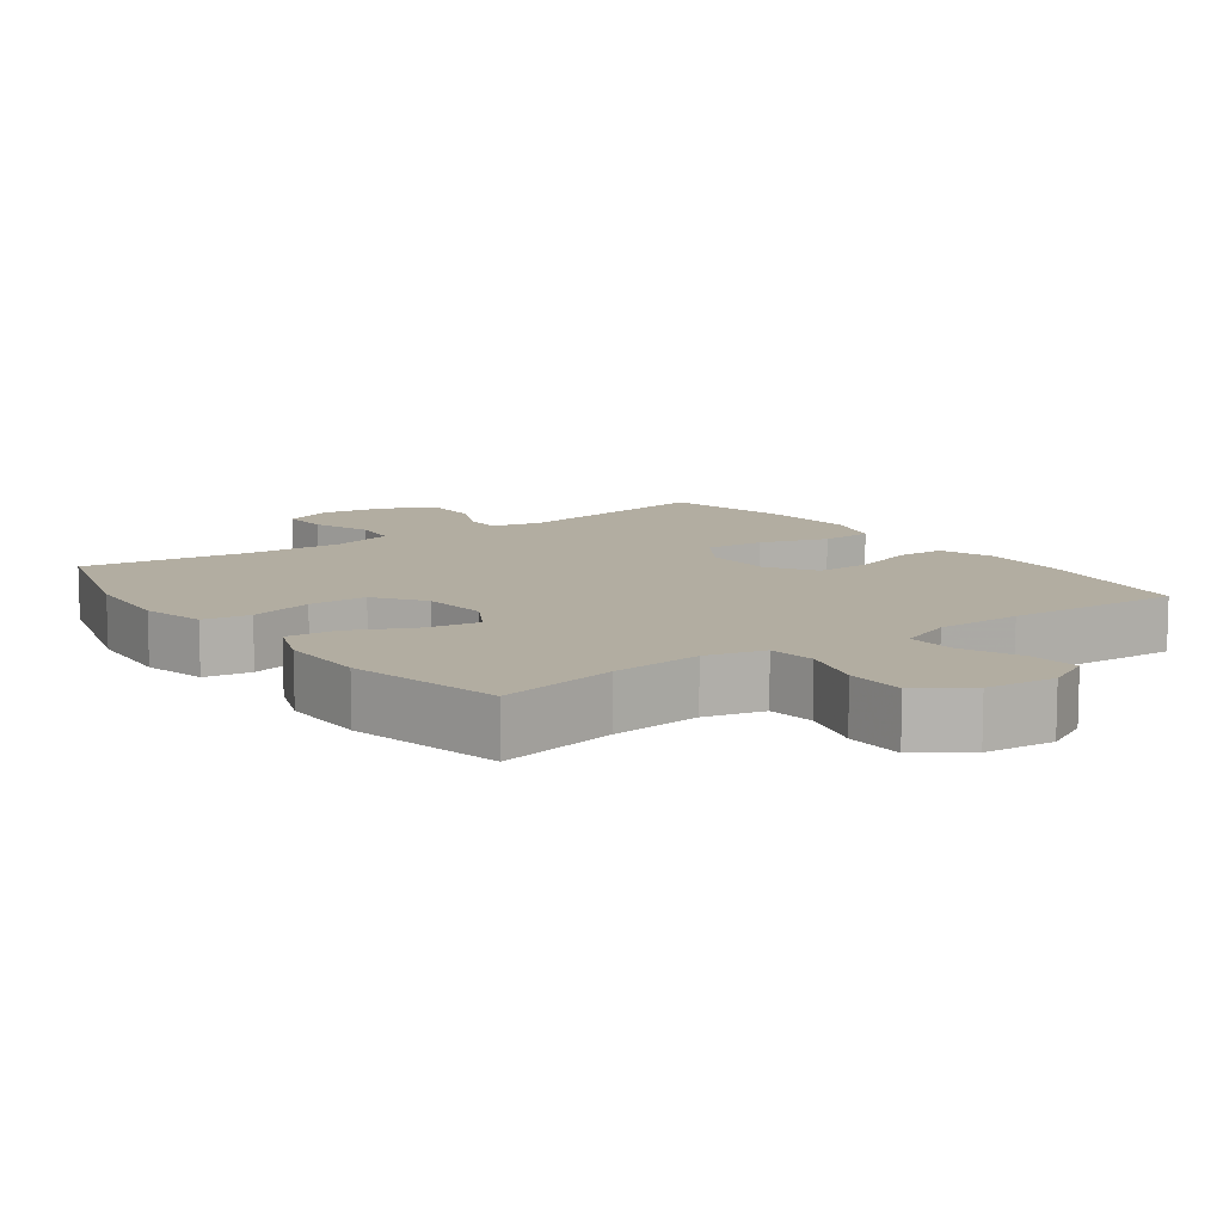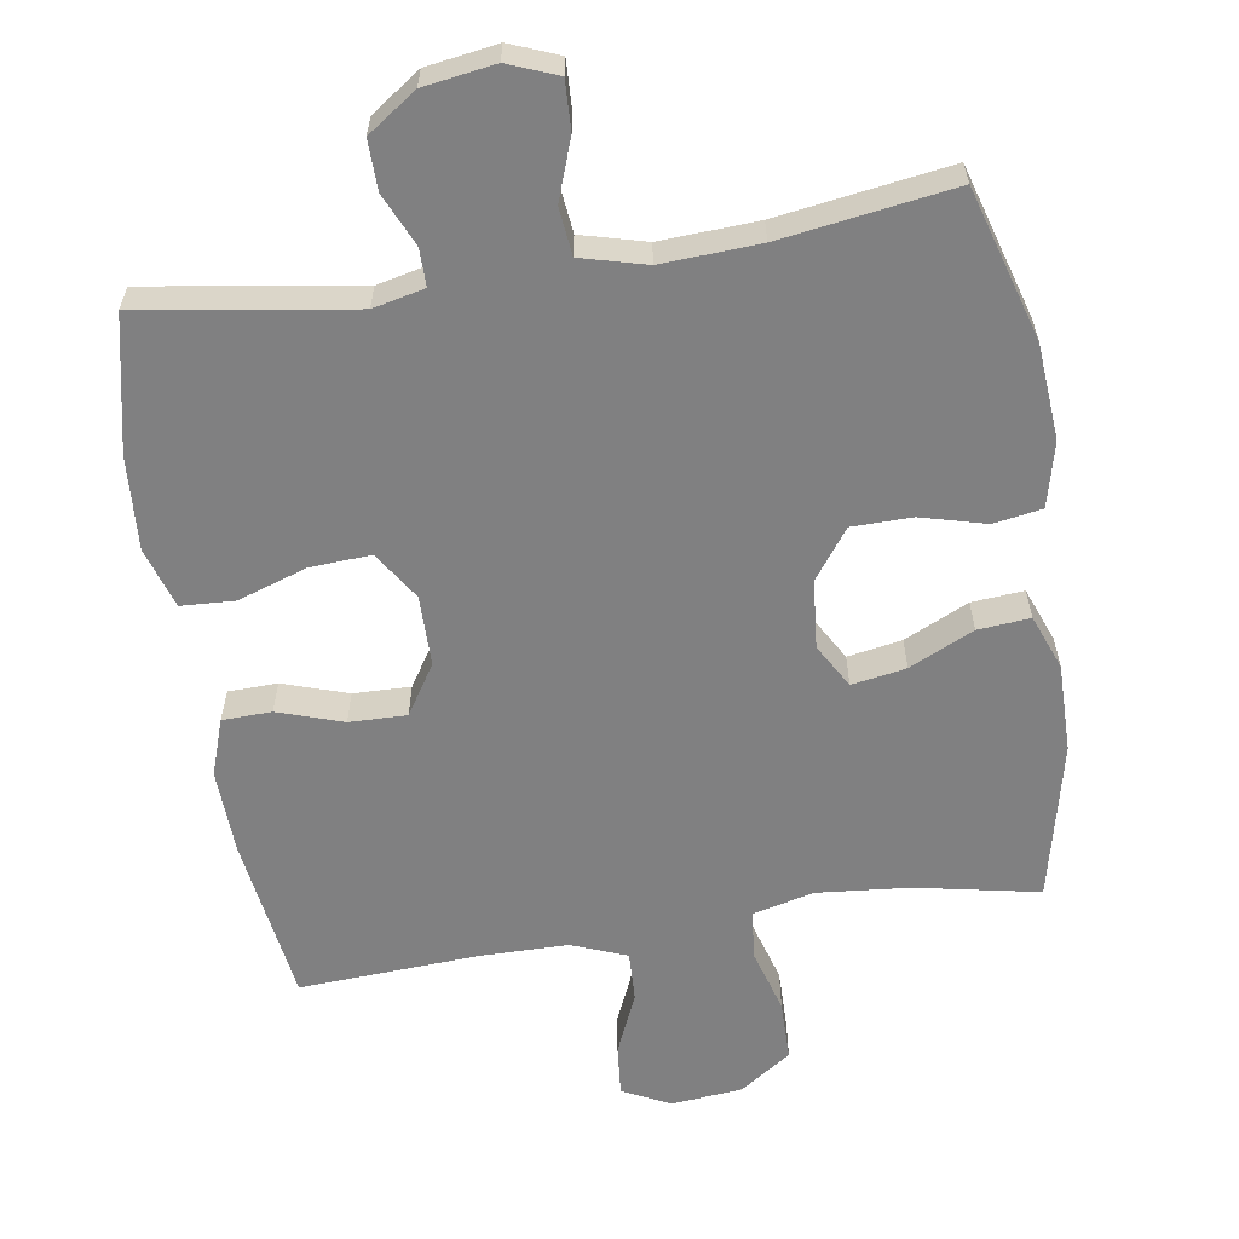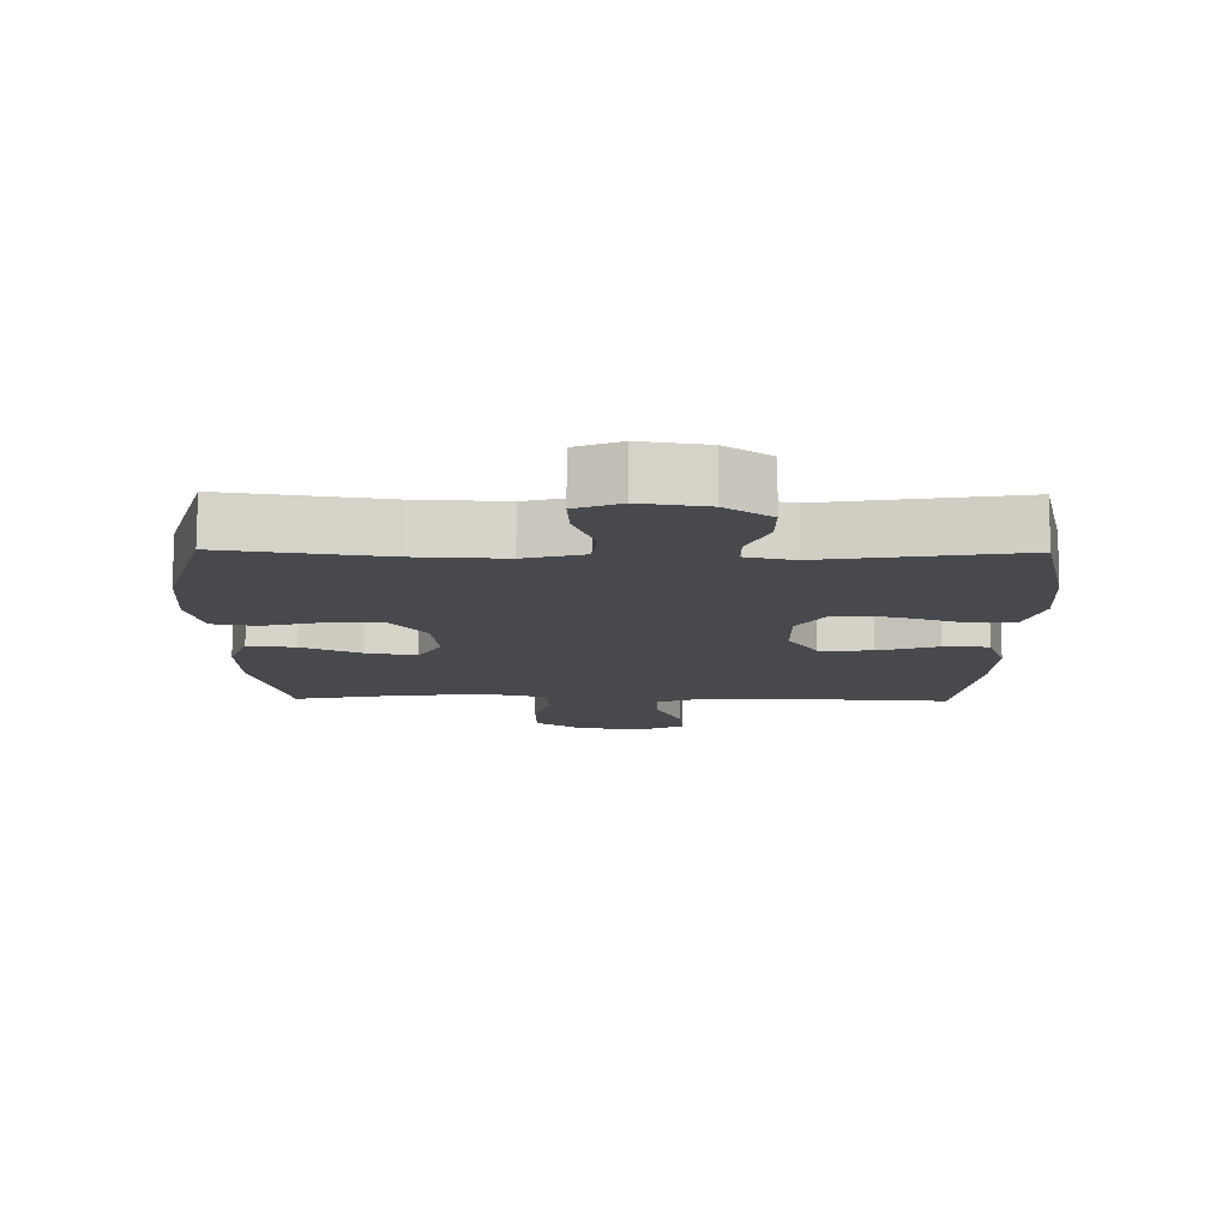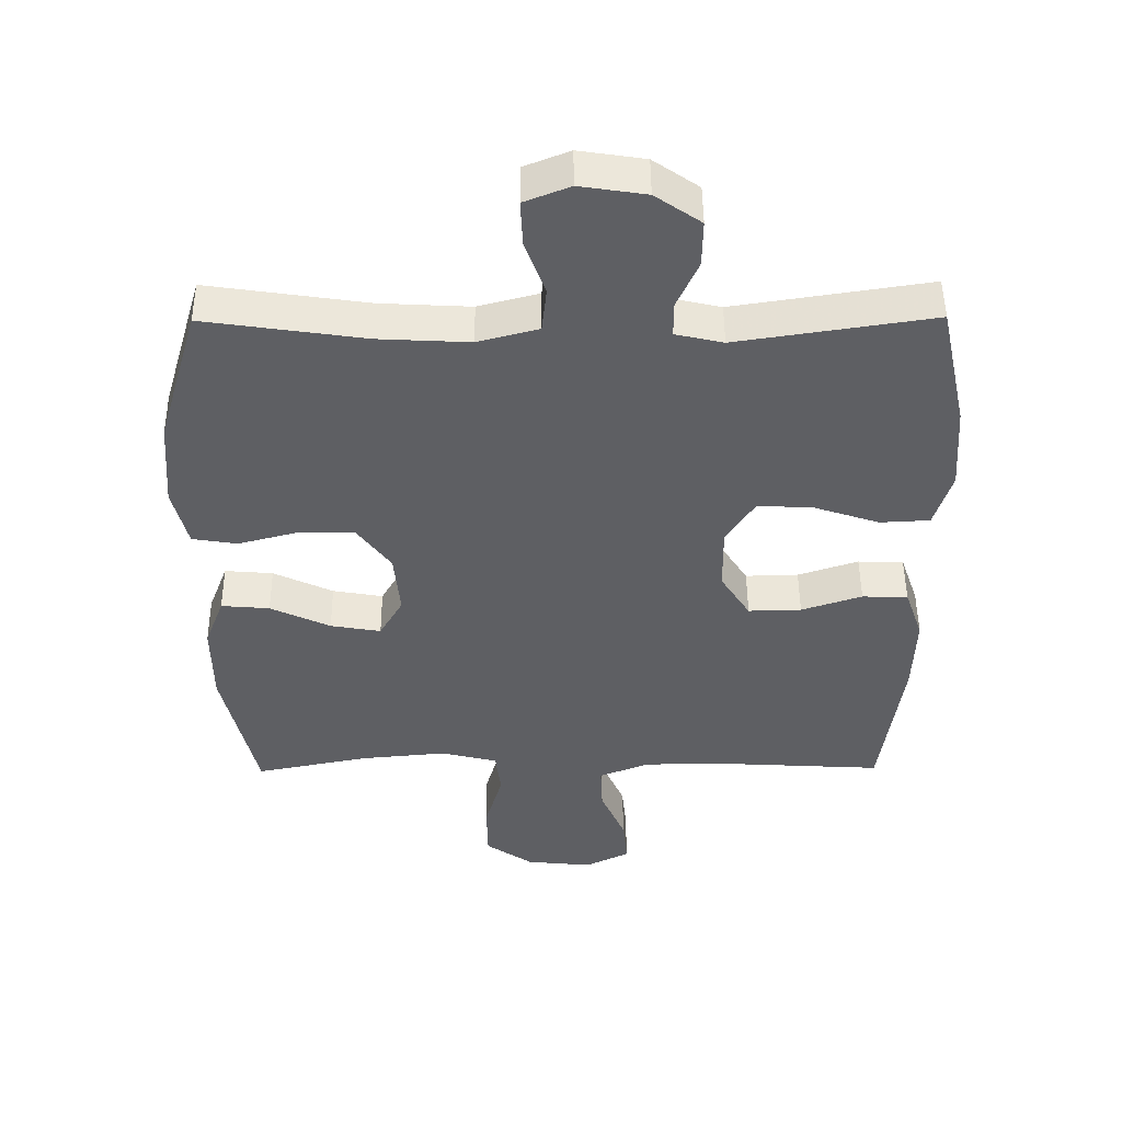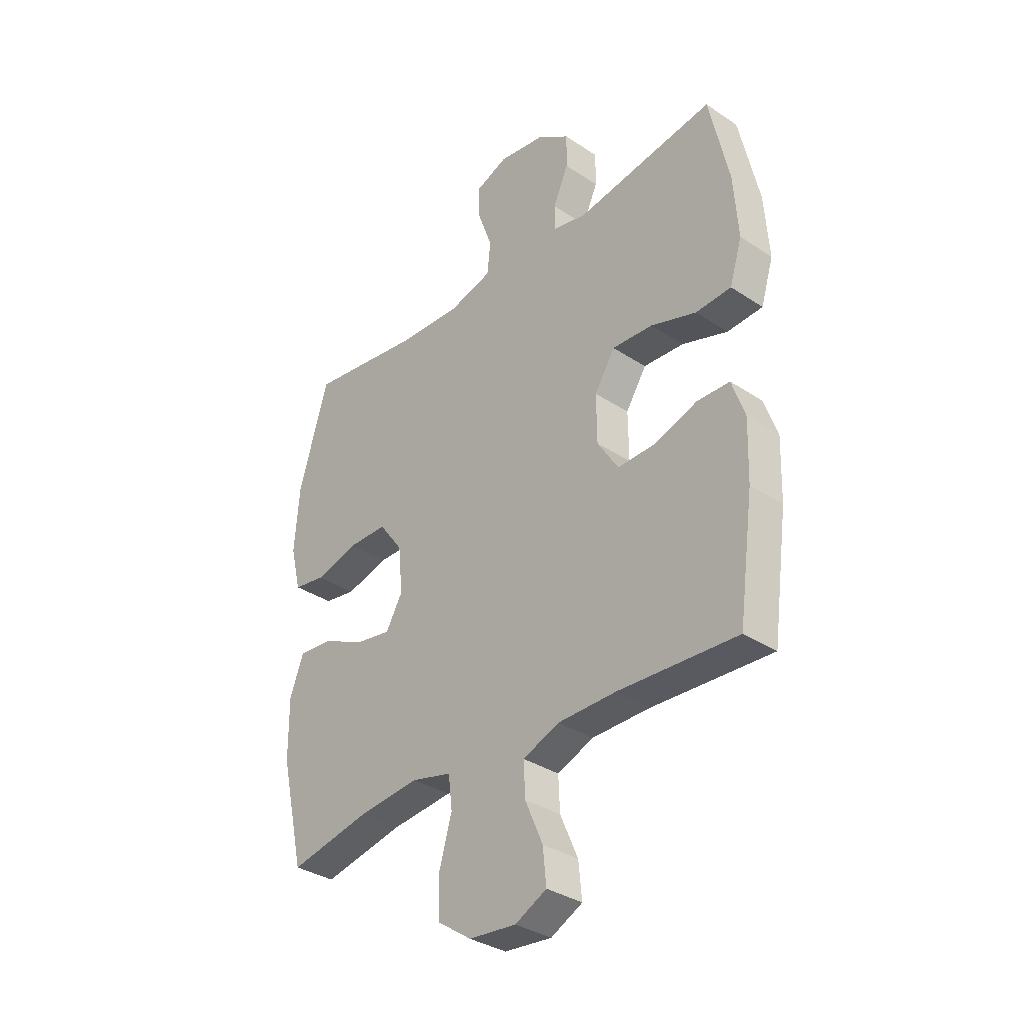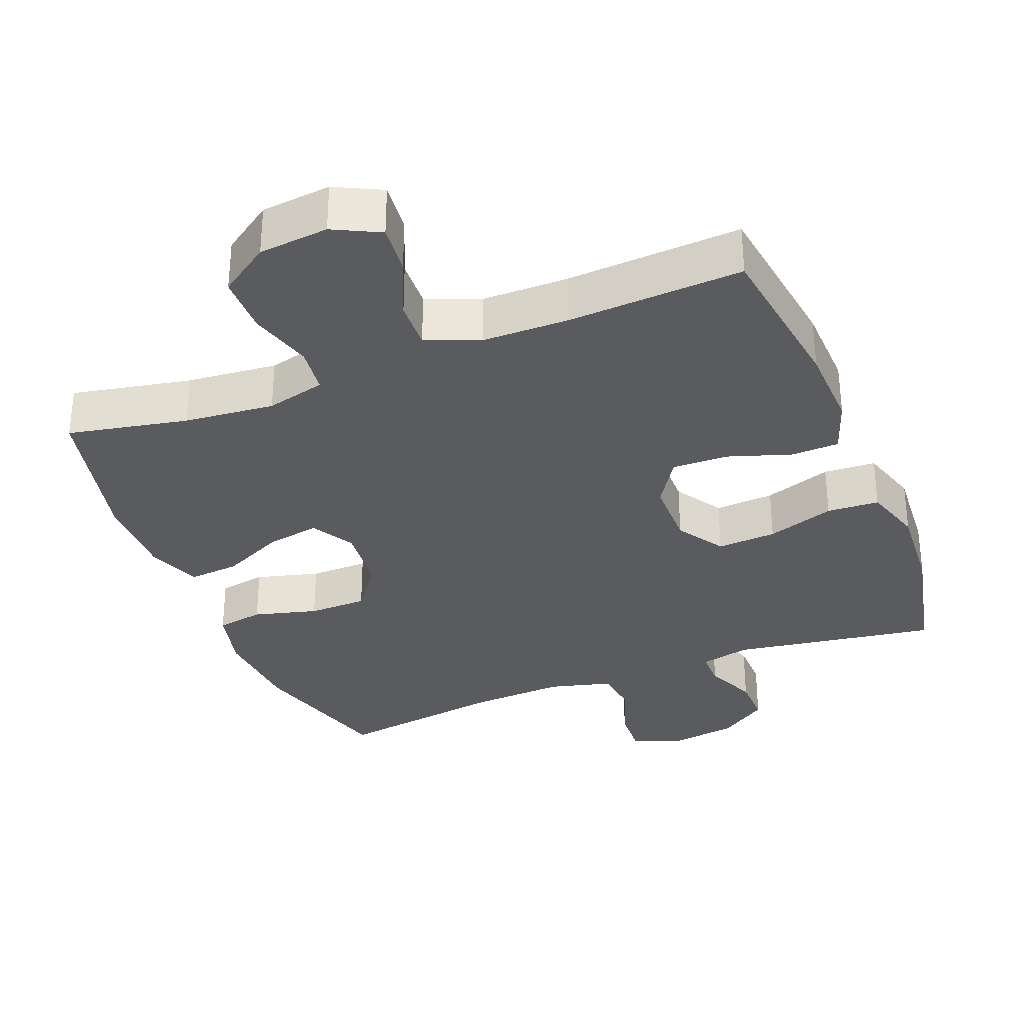
<metadata>
{"format":"obj","ext":"obj","renderer":"f3d","projection":"perspective","resolution":1024,"background":"white","views":[{"elev":10.5,"azim":144.0,"up":"+Y"},{"elev":-60.2,"azim":9.0,"up":"+Y"},{"elev":78.1,"azim":-179.8,"up":"+Z"},{"elev":48.6,"azim":179.6,"up":"+Z"},{"elev":-34.2,"azim":-131.9,"up":"+Z"},{"elev":-32.7,"azim":-158.4,"up":"+Y"}]}
</metadata>
<code>
v 0.5 0.07 0.5
v 0.562 0.07 0.29
v 0.572 0.07 0.158
v 0.55 0.07 0.068
v 0.483 0.07 0.057
v 0.393 0.07 0.081
v 0.31 0.07 0.08
v 0.26 0.07 0.012
v 0.251 0.07 -0.083
v 0.286 0.07 -0.144
v 0.361 0.07 -0.131
v 0.45 0.07 -0.089
v 0.522 0.07 -0.083
v 0.551 0.07 -0.159
v 0.55 0.07 -0.282
v 0.5 0.07 -0.5
v 0.33 0.07 -0.466
v 0.202 0.07 -0.454
v 0.118 0.07 -0.475
v 0.11 0.07 -0.542
v 0.136 0.07 -0.632
v 0.135 0.07 -0.716
v 0.064 0.07 -0.765
v -0.035 0.07 -0.775
v -0.101 0.07 -0.742
v -0.094 0.07 -0.671
v -0.057 0.07 -0.586
v -0.054 0.07 -0.517
v -0.13 0.07 -0.487
v -0.252 0.07 -0.486
v -0.5 0.07 -0.5
v -0.532 0.07 -0.269
v -0.536 0.07 -0.149
v -0.509 0.07 -0.071
v -0.441 0.07 -0.069
v -0.351 0.07 -0.099
v -0.272 0.07 -0.101
v -0.228 0.07 -0.032
v -0.227 0.07 0.066
v -0.27 0.07 0.133
v -0.354 0.07 0.128
v -0.45 0.07 0.096
v -0.524 0.07 0.1
v -0.55 0.07 0.184
v -0.541 0.07 0.313
v -0.5 0.07 0.5
v -0.209 0.07 0.455
v -0.138 0.07 0.471
v -0.138 0.07 0.523
v -0.17 0.07 0.595
v -0.171 0.07 0.664
v -0.103 0.07 0.711
v -0.005 0.07 0.726
v 0.063 0.07 0.699
v 0.06 0.07 0.631
v 0.03 0.07 0.548
v 0.037 0.07 0.482
v 0.127 0.07 0.458
v 0.262 0.07 0.465
v 0.5 0 0.5
v 0.562 0 0.29
v 0.572 0 0.158
v 0.55 0 0.068
v 0.483 0 0.057
v 0.393 0 0.081
v 0.31 0 0.08
v 0.26 0 0.012
v 0.251 0 -0.083
v 0.286 0 -0.144
v 0.361 0 -0.131
v 0.45 0 -0.089
v 0.522 0 -0.083
v 0.551 0 -0.159
v 0.55 0 -0.282
v 0.5 0 -0.5
v 0.33 0 -0.466
v 0.202 0 -0.454
v 0.118 0 -0.475
v 0.11 0 -0.542
v 0.136 0 -0.632
v 0.135 0 -0.716
v 0.064 0 -0.765
v -0.035 0 -0.775
v -0.101 0 -0.742
v -0.094 0 -0.671
v -0.057 0 -0.586
v -0.054 0 -0.517
v -0.13 0 -0.487
v -0.252 0 -0.486
v -0.5 0 -0.5
v -0.532 0 -0.269
v -0.536 0 -0.149
v -0.509 0 -0.071
v -0.441 0 -0.069
v -0.351 0 -0.099
v -0.272 0 -0.101
v -0.228 0 -0.032
v -0.227 0 0.066
v -0.27 0 0.133
v -0.354 0 0.128
v -0.45 0 0.096
v -0.524 0 0.1
v -0.55 0 0.184
v -0.541 0 0.313
v -0.5 0 0.5
v -0.209 0 0.455
v -0.138 0 0.471
v -0.138 0 0.523
v -0.17 0 0.595
v -0.171 0 0.664
v -0.103 0 0.711
v -0.005 0 0.726
v 0.063 0 0.699
v 0.06 0 0.631
v 0.03 0 0.548
v 0.037 0 0.482
v 0.127 0 0.458
v 0.262 0 0.465
f 54 55 56
f 53 54 56
f 52 53 56
f 51 52 56
f 50 51 56
f 49 50 56
f 48 49 56 57
f 47 48 57 58
f 45 46 47
f 44 45 47
f 43 44 47
f 42 43 47
f 41 42 47
f 40 41 47 58
f 34 35 36
f 33 34 36
f 32 33 36
f 31 32 36
f 30 31 36
f 29 30 36 37
f 28 29 37 38
f 25 26 27
f 24 25 27
f 23 24 27
f 22 23 27
f 21 22 27
f 20 21 27
f 19 20 27 28
f 28 38 39
f 19 28 39
f 18 19 39
f 15 16 17
f 14 15 17
f 13 14 17
f 12 13 17
f 11 12 17
f 10 11 17 18
f 4 5 6
f 3 4 6
f 2 3 6
f 1 2 6
f 59 1 6
f 59 6 7
f 58 59 7 8
f 40 58 8 9
f 18 39 40
f 10 18 40
f 9 10 40
f 115 114 113
f 115 113 112
f 115 112 111
f 115 111 110
f 115 110 109
f 115 109 108
f 116 115 108 107
f 117 116 107 106
f 106 105 104
f 106 104 103
f 106 103 102
f 106 102 101
f 106 101 100
f 117 106 100 99
f 95 94 93
f 95 93 92
f 95 92 91
f 95 91 90
f 95 90 89
f 96 95 89 88
f 97 96 88 87
f 86 85 84
f 86 84 83
f 86 83 82
f 86 82 81
f 86 81 80
f 86 80 79
f 87 86 79 78
f 98 97 87
f 98 87 78
f 98 78 77
f 76 75 74
f 76 74 73
f 76 73 72
f 76 72 71
f 76 71 70
f 77 76 70 69
f 65 64 63
f 65 63 62
f 65 62 61
f 65 61 60
f 65 60 118
f 66 65 118
f 67 66 118 117
f 68 67 117 99
f 99 98 77
f 99 77 69
f 99 69 68
f 1 60 61 2
f 2 61 62 3
f 3 62 63 4
f 4 63 64 5
f 5 64 65 6
f 6 65 66 7
f 7 66 67 8
f 8 67 68 9
f 9 68 69 10
f 10 69 70 11
f 11 70 71 12
f 12 71 72 13
f 13 72 73 14
f 14 73 74 15
f 15 74 75 16
f 16 75 76 17
f 17 76 77 18
f 18 77 78 19
f 19 78 79 20
f 20 79 80 21
f 21 80 81 22
f 22 81 82 23
f 23 82 83 24
f 24 83 84 25
f 25 84 85 26
f 26 85 86 27
f 27 86 87 28
f 28 87 88 29
f 29 88 89 30
f 30 89 90 31
f 31 90 91 32
f 32 91 92 33
f 33 92 93 34
f 34 93 94 35
f 35 94 95 36
f 36 95 96 37
f 37 96 97 38
f 38 97 98 39
f 39 98 99 40
f 40 99 100 41
f 41 100 101 42
f 42 101 102 43
f 43 102 103 44
f 44 103 104 45
f 45 104 105 46
f 46 105 106 47
f 47 106 107 48
f 48 107 108 49
f 49 108 109 50
f 50 109 110 51
f 51 110 111 52
f 52 111 112 53
f 53 112 113 54
f 54 113 114 55
f 55 114 115 56
f 56 115 116 57
f 57 116 117 58
f 58 117 118 59
f 59 118 60 1

</code>
